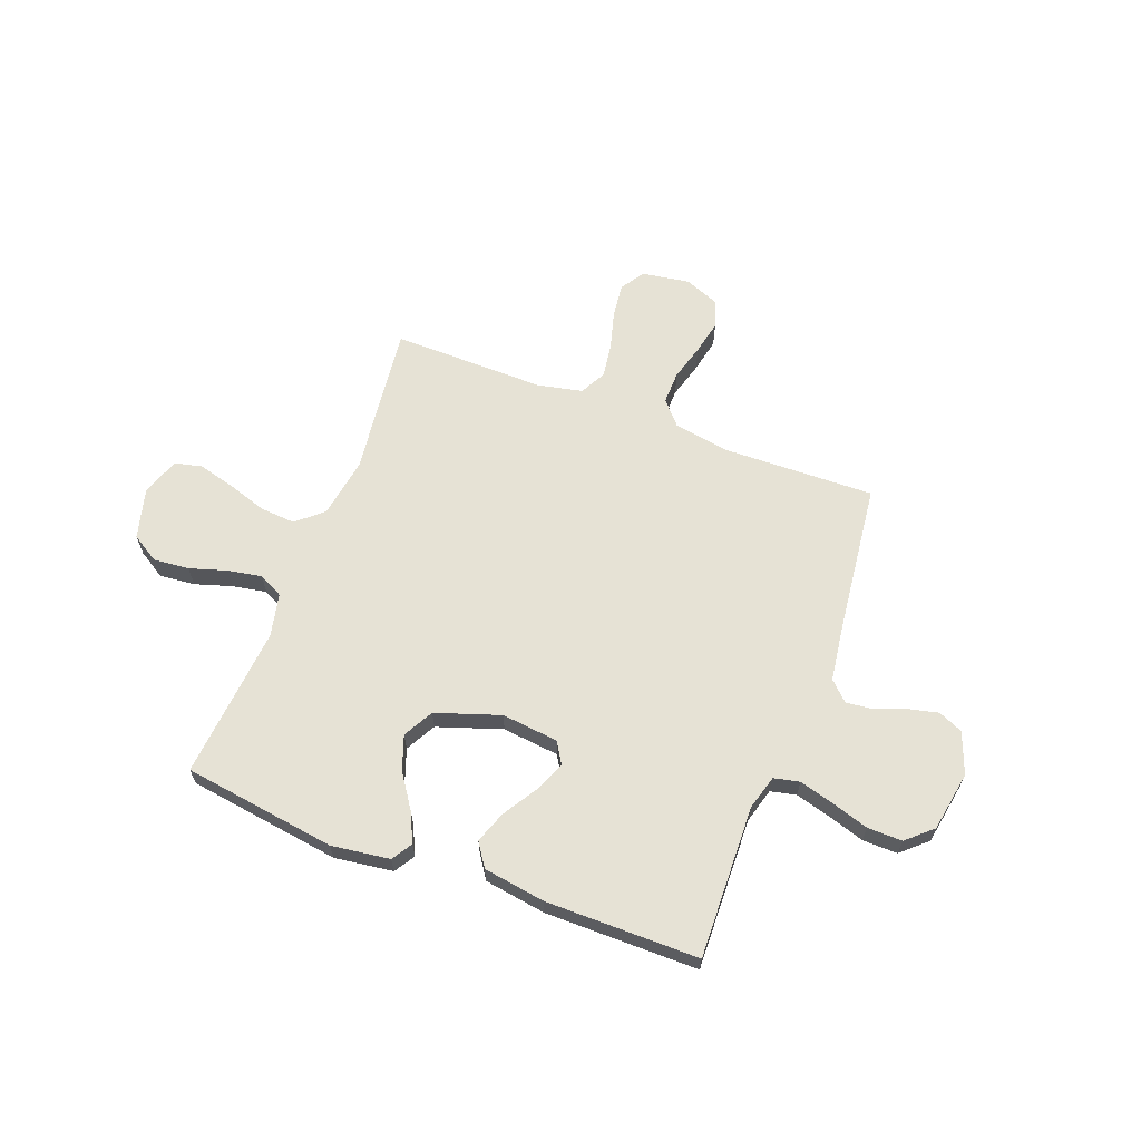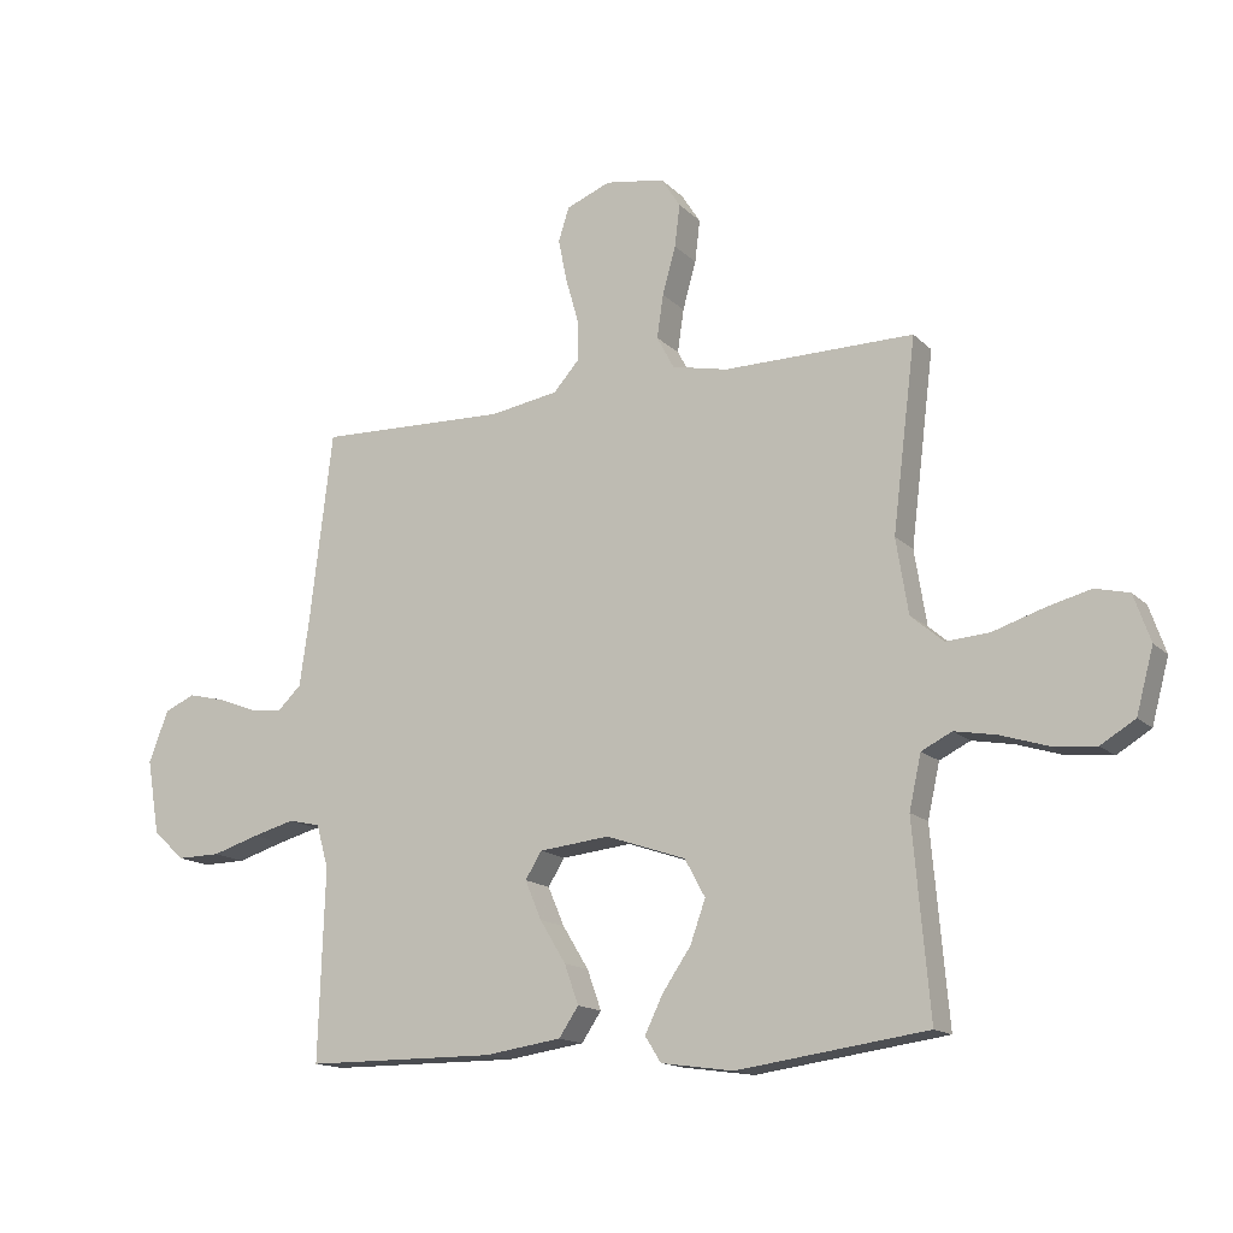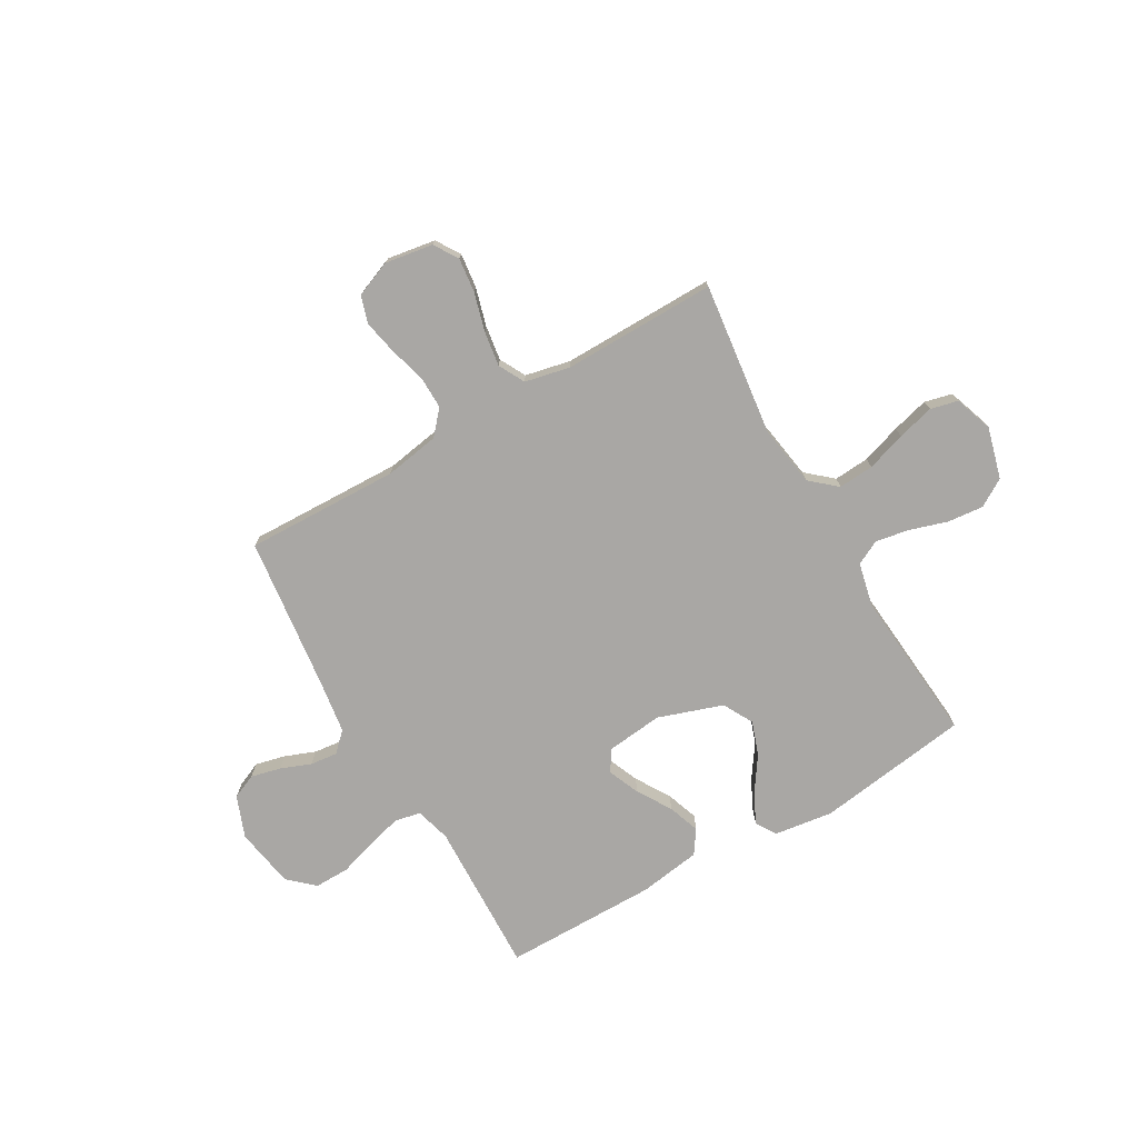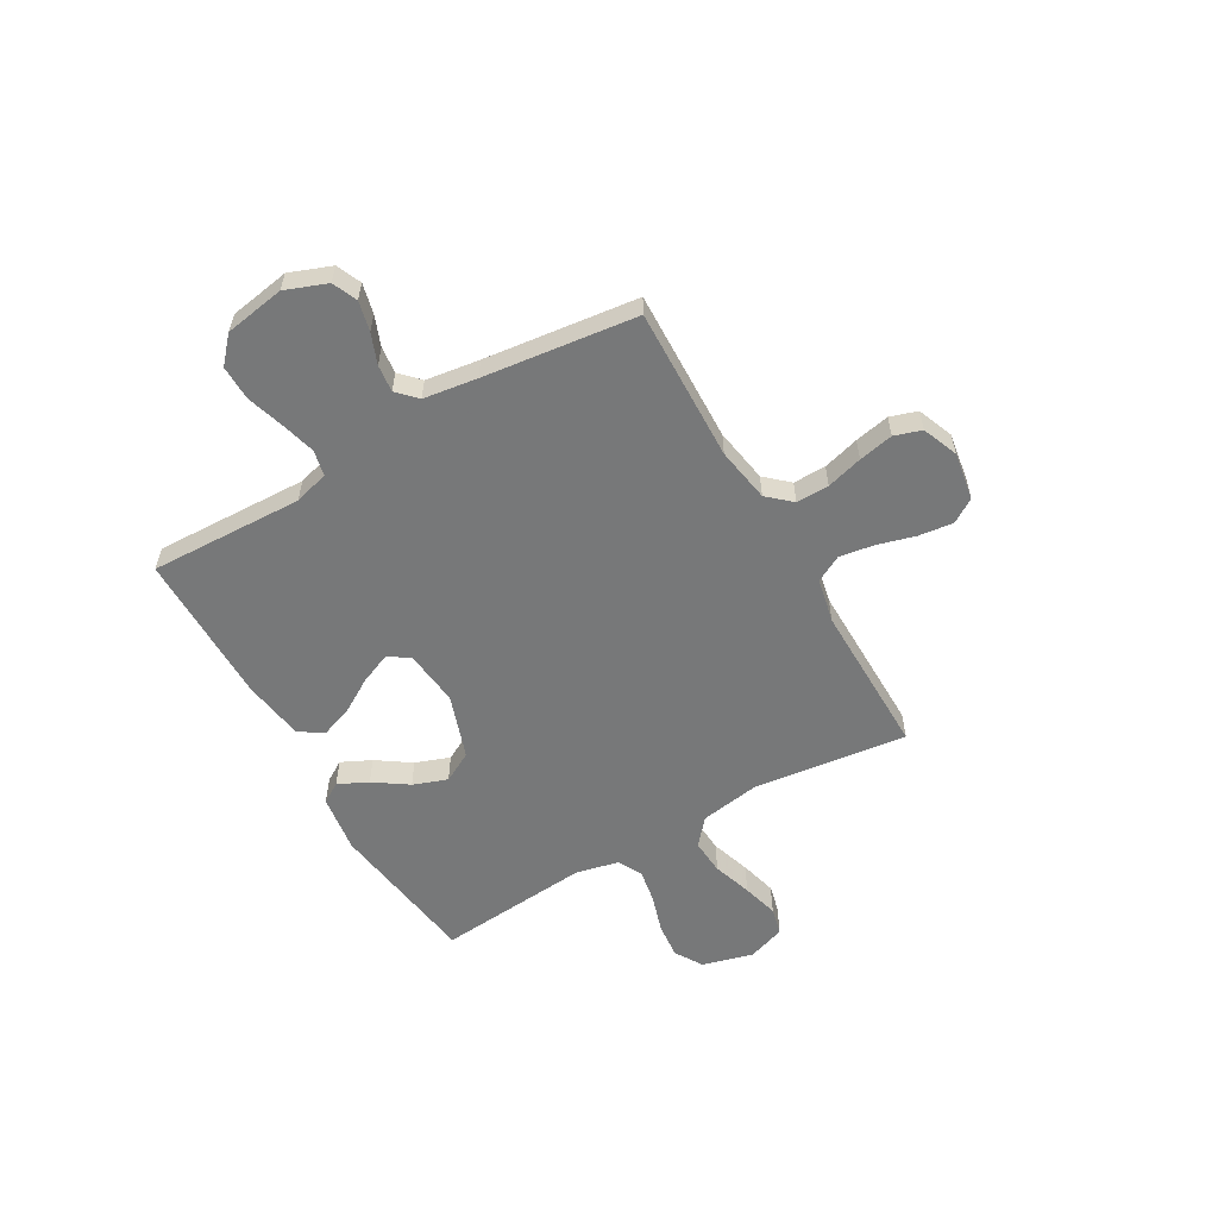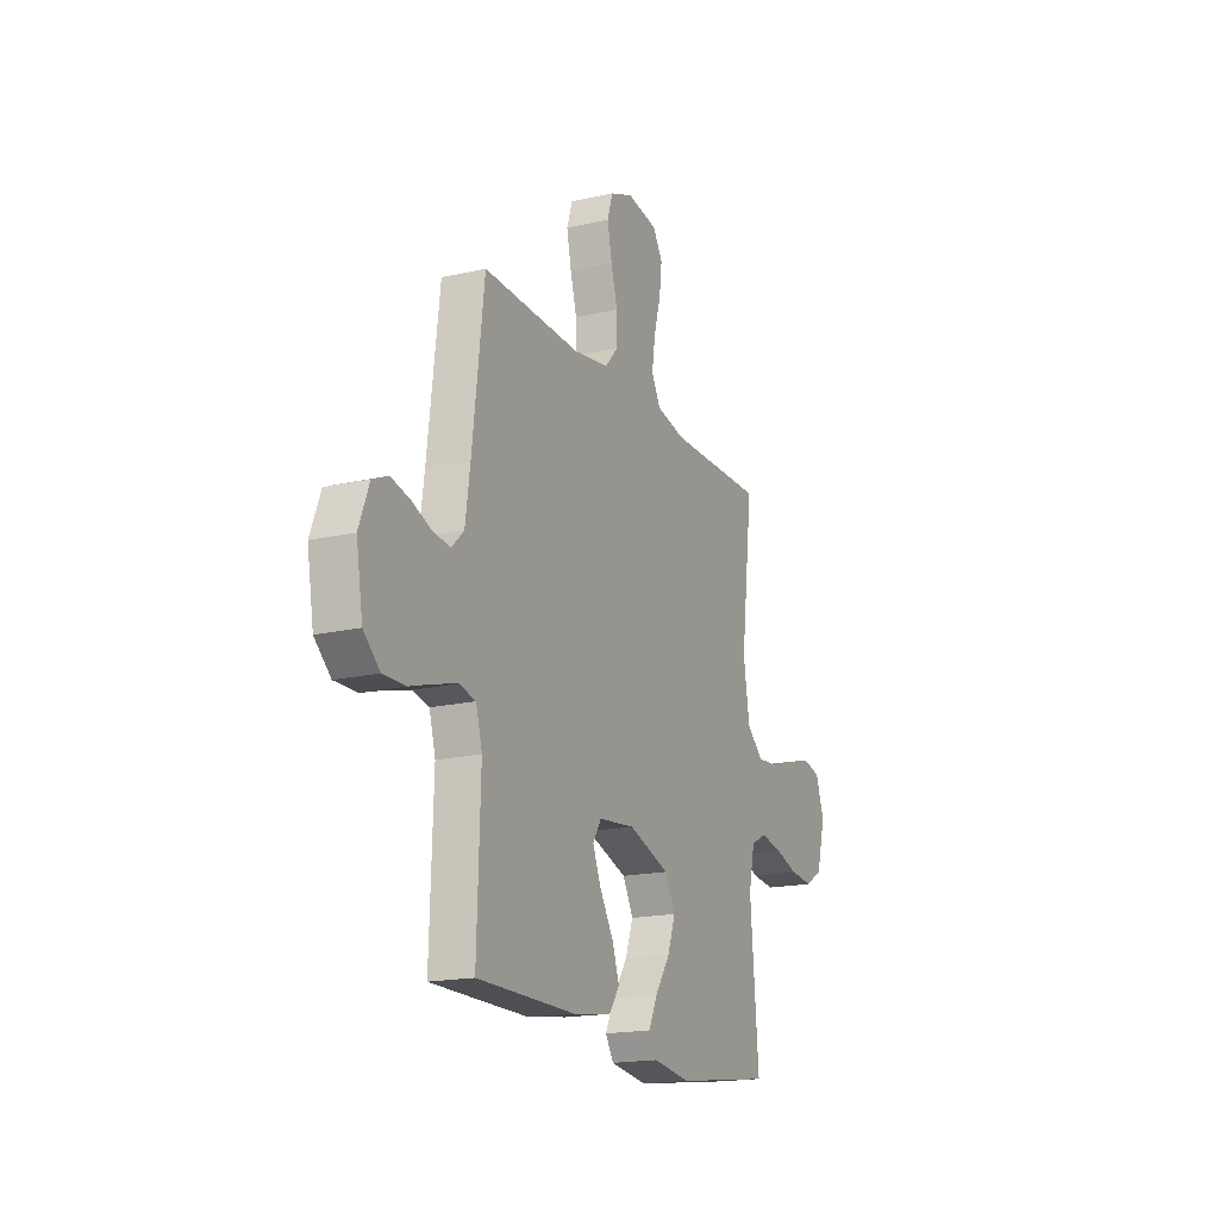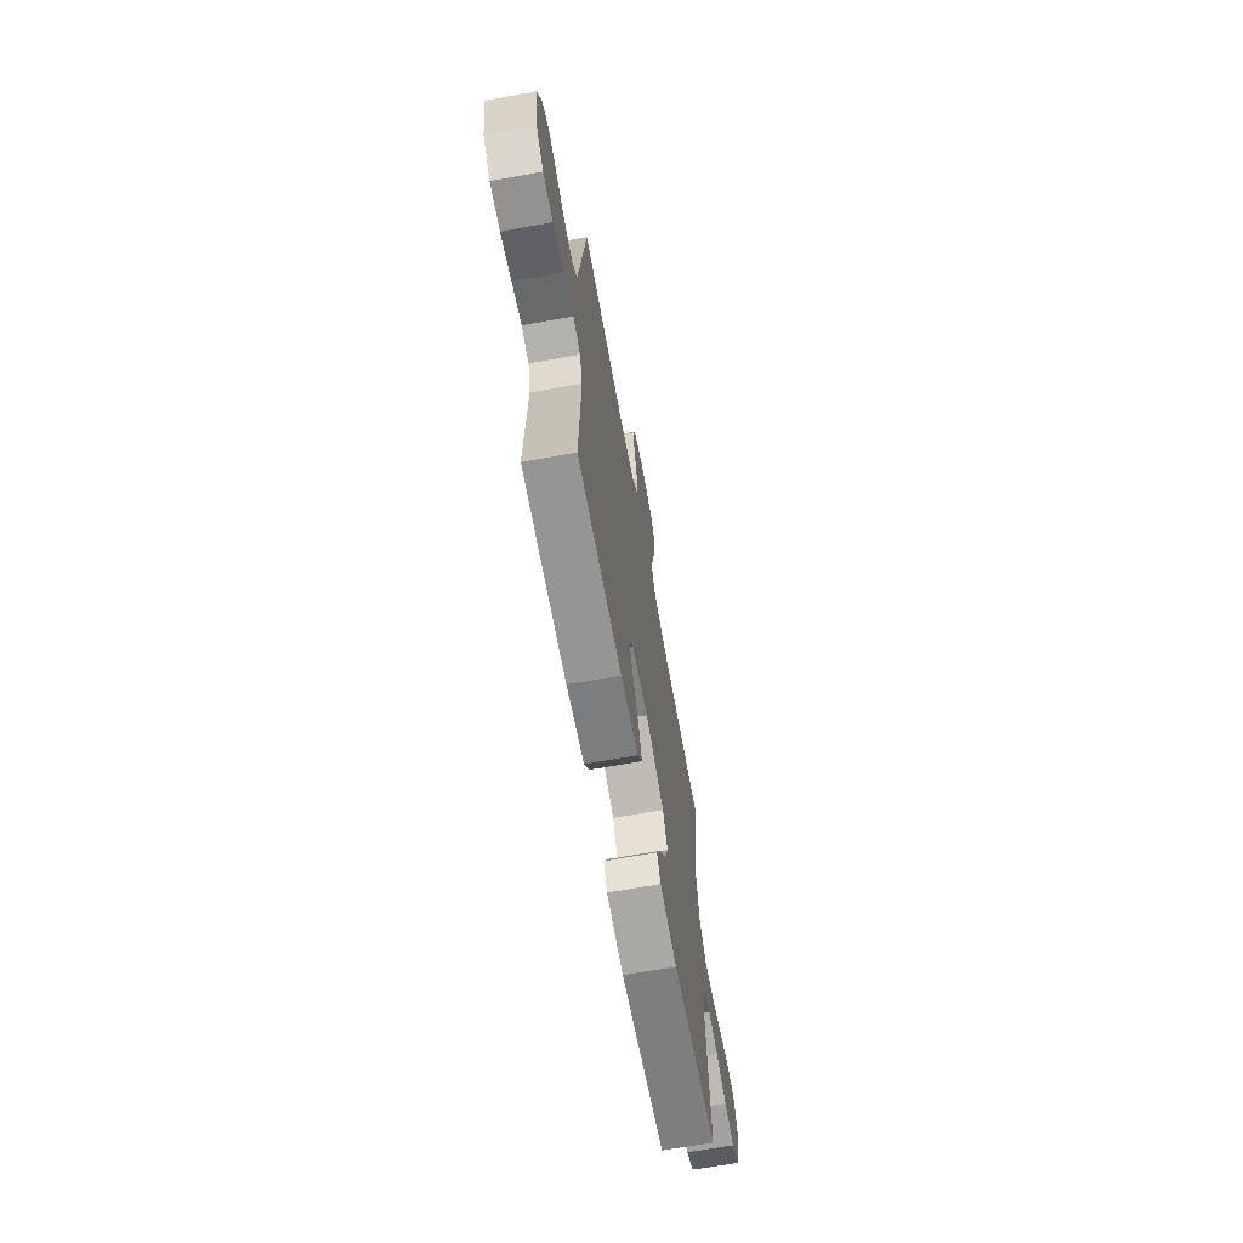
<metadata>
{"format":"obj","ext":"obj","renderer":"f3d","projection":"perspective","resolution":1024,"background":"white","views":[{"elev":63.9,"azim":-159.1,"up":"+Y"},{"elev":-14.8,"azim":27.8,"up":"+Z"},{"elev":-74.7,"azim":30.0,"up":"+Y"},{"elev":-57.3,"azim":-60.1,"up":"+Y"},{"elev":-17.8,"azim":-65.6,"up":"+Z"},{"elev":-67.2,"azim":-79.8,"up":"+Z"}]}
</metadata>
<code>
v 0.5 0.07 -0.5
v 0.2 0.07 -0.542
v 0.086 0.07 -0.526
v 0.061 0.07 -0.486
v 0.089 0.07 -0.428
v 0.134 0.07 -0.362
v 0.158 0.07 -0.295
v 0.126 0.07 -0.236
v 0 0.07 -0.193
v -0.111 0.07 -0.205
v -0.137 0.07 -0.247
v -0.111 0.07 -0.308
v -0.07 0.07 -0.375
v -0.048 0.07 -0.437
v -0.079 0.07 -0.483
v -0.2 0.07 -0.501
v -0.5 0.07 -0.5
v -0.49 0.07 -0.2
v -0.509 0.07 -0.132
v -0.559 0.07 -0.121
v -0.626 0.07 -0.139
v -0.7 0.07 -0.162
v -0.768 0.07 -0.163
v -0.818 0.07 -0.118
v -0.838 0.07 0
v -0.807 0.07 0.081
v -0.759 0.07 0.102
v -0.7 0.07 0.088
v -0.641 0.07 0.065
v -0.588 0.07 0.059
v -0.551 0.07 0.095
v -0.536 0.07 0.2
v -0.5 0.07 0.5
v -0.2 0.07 0.491
v -0.093 0.07 0.509
v -0.052 0.07 0.555
v -0.053 0.07 0.619
v -0.073 0.07 0.69
v -0.087 0.07 0.758
v -0.07 0.07 0.811
v 0 0.07 0.839
v 0.094 0.07 0.824
v 0.124 0.07 0.777
v 0.116 0.07 0.71
v 0.095 0.07 0.635
v 0.085 0.07 0.567
v 0.112 0.07 0.516
v 0.2 0.07 0.497
v 0.5 0.07 0.5
v 0.463 0.07 0.2
v 0.482 0.07 0.082
v 0.533 0.07 0.038
v 0.602 0.07 0.043
v 0.679 0.07 0.068
v 0.751 0.07 0.087
v 0.805 0.07 0.074
v 0.831 0.07 0
v 0.804 0.07 -0.1
v 0.75 0.07 -0.133
v 0.68 0.07 -0.126
v 0.607 0.07 -0.103
v 0.541 0.07 -0.091
v 0.493 0.07 -0.115
v 0.474 0.07 -0.2
v 0.5 0 -0.5
v 0.2 0 -0.542
v 0.086 0 -0.526
v 0.061 0 -0.486
v 0.089 0 -0.428
v 0.134 0 -0.362
v 0.158 0 -0.295
v 0.126 0 -0.236
v 0 0 -0.193
v -0.111 0 -0.205
v -0.137 0 -0.247
v -0.111 0 -0.308
v -0.07 0 -0.375
v -0.048 0 -0.437
v -0.079 0 -0.483
v -0.2 0 -0.501
v -0.5 0 -0.5
v -0.49 0 -0.2
v -0.509 0 -0.132
v -0.559 0 -0.121
v -0.626 0 -0.139
v -0.7 0 -0.162
v -0.768 0 -0.163
v -0.818 0 -0.118
v -0.838 0 0
v -0.807 0 0.081
v -0.759 0 0.102
v -0.7 0 0.088
v -0.641 0 0.065
v -0.588 0 0.059
v -0.551 0 0.095
v -0.536 0 0.2
v -0.5 0 0.5
v -0.2 0 0.491
v -0.093 0 0.509
v -0.052 0 0.555
v -0.053 0 0.619
v -0.073 0 0.69
v -0.087 0 0.758
v -0.07 0 0.811
v 0 0 0.839
v 0.094 0 0.824
v 0.124 0 0.777
v 0.116 0 0.71
v 0.095 0 0.635
v 0.085 0 0.567
v 0.112 0 0.516
v 0.2 0 0.497
v 0.5 0 0.5
v 0.463 0 0.2
v 0.482 0 0.082
v 0.533 0 0.038
v 0.602 0 0.043
v 0.679 0 0.068
v 0.751 0 0.087
v 0.805 0 0.074
v 0.831 0 0
v 0.804 0 -0.1
v 0.75 0 -0.133
v 0.68 0 -0.126
v 0.607 0 -0.103
v 0.541 0 -0.091
v 0.493 0 -0.115
v 0.474 0 -0.2
f 58 59 60 61
f 58 61 62
f 57 58 62
f 56 57 62
f 53 54 55 56
f 53 56 62 63
f 48 49 50
f 47 48 50 51
f 42 43 44 45
f 42 45 46
f 41 42 46
f 40 41 46
f 37 38 39 40
f 37 40 46 47
f 32 33 34
f 31 32 34 35
f 30 31 35
f 26 27 28 29
f 26 29 30
f 25 26 30
f 24 25 30
f 21 22 23 24
f 20 21 24 30
f 19 20 30 35
f 15 16 17 18
f 12 13 14 15
f 11 12 15 18
f 10 11 18 19
f 3 4 5 6
f 3 6 7
f 64 1 2 3
f 63 64 3 7
f 52 53 63 7
f 36 37 47 51
f 19 35 36 51
f 9 10 19 51
f 8 9 51 52
f 7 8 52
f 125 124 123 122
f 126 125 122
f 126 122 121
f 126 121 120
f 120 119 118 117
f 127 126 120 117
f 114 113 112
f 115 114 112 111
f 109 108 107 106
f 110 109 106
f 110 106 105
f 110 105 104
f 104 103 102 101
f 111 110 104 101
f 98 97 96
f 99 98 96 95
f 99 95 94
f 93 92 91 90
f 94 93 90
f 94 90 89
f 94 89 88
f 88 87 86 85
f 94 88 85 84
f 99 94 84 83
f 82 81 80 79
f 79 78 77 76
f 82 79 76 75
f 83 82 75 74
f 70 69 68 67
f 71 70 67
f 67 66 65 128
f 71 67 128 127
f 71 127 117 116
f 115 111 101 100
f 115 100 99 83
f 115 83 74 73
f 116 115 73 72
f 116 72 71
f 1 65 66 2
f 2 66 67 3
f 3 67 68 4
f 4 68 69 5
f 5 69 70 6
f 6 70 71 7
f 7 71 72 8
f 8 72 73 9
f 9 73 74 10
f 10 74 75 11
f 11 75 76 12
f 12 76 77 13
f 13 77 78 14
f 14 78 79 15
f 15 79 80 16
f 16 80 81 17
f 17 81 82 18
f 18 82 83 19
f 19 83 84 20
f 20 84 85 21
f 21 85 86 22
f 22 86 87 23
f 23 87 88 24
f 24 88 89 25
f 25 89 90 26
f 26 90 91 27
f 27 91 92 28
f 28 92 93 29
f 29 93 94 30
f 30 94 95 31
f 31 95 96 32
f 32 96 97 33
f 33 97 98 34
f 34 98 99 35
f 35 99 100 36
f 36 100 101 37
f 37 101 102 38
f 38 102 103 39
f 39 103 104 40
f 40 104 105 41
f 41 105 106 42
f 42 106 107 43
f 43 107 108 44
f 44 108 109 45
f 45 109 110 46
f 46 110 111 47
f 47 111 112 48
f 48 112 113 49
f 49 113 114 50
f 50 114 115 51
f 51 115 116 52
f 52 116 117 53
f 53 117 118 54
f 54 118 119 55
f 55 119 120 56
f 56 120 121 57
f 57 121 122 58
f 58 122 123 59
f 59 123 124 60
f 60 124 125 61
f 61 125 126 62
f 62 126 127 63
f 63 127 128 64
f 64 128 65 1

</code>
